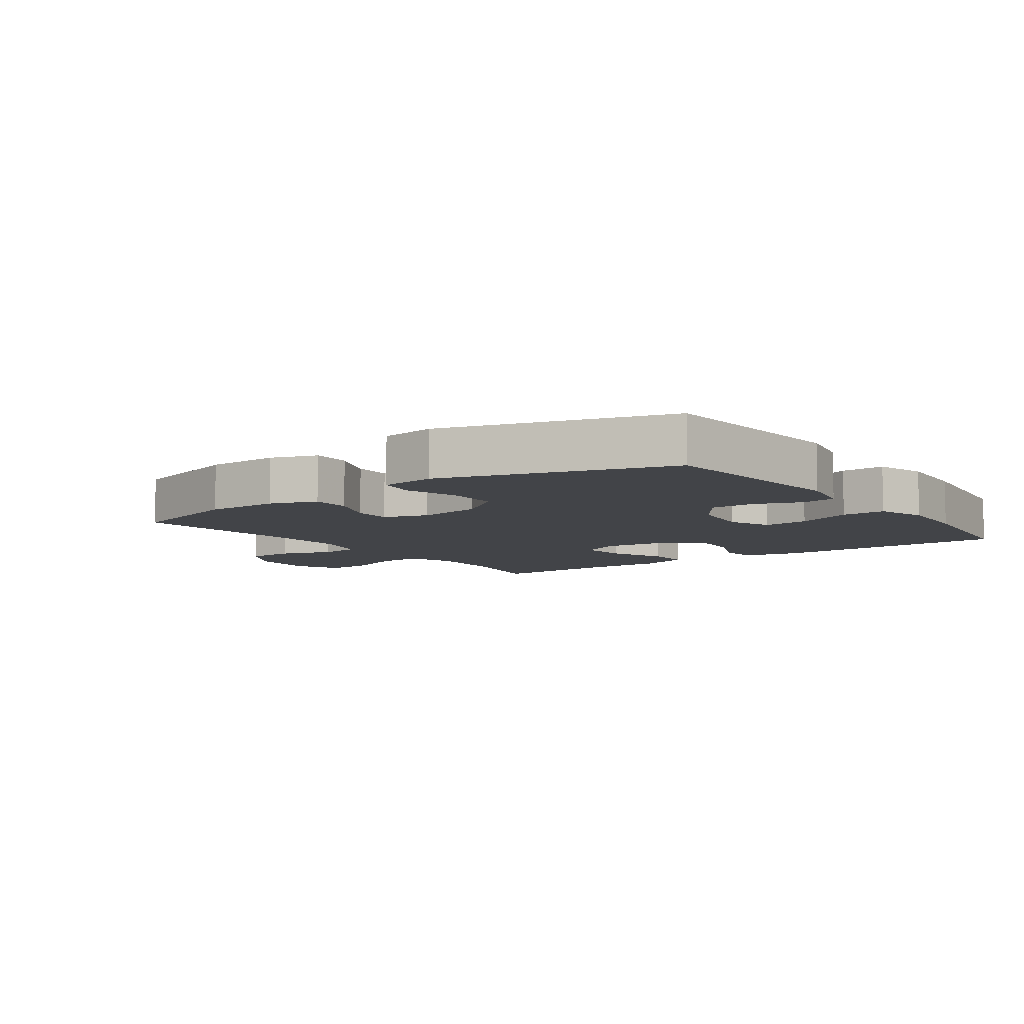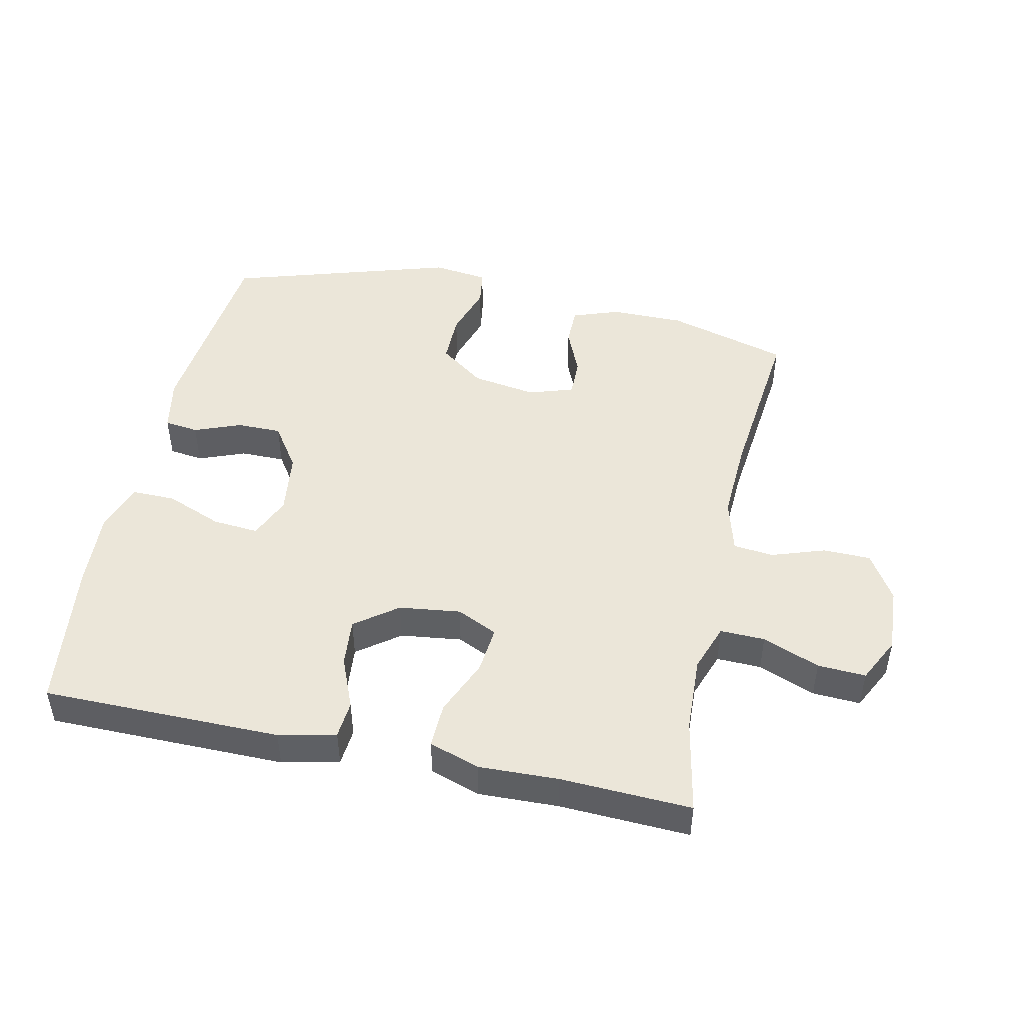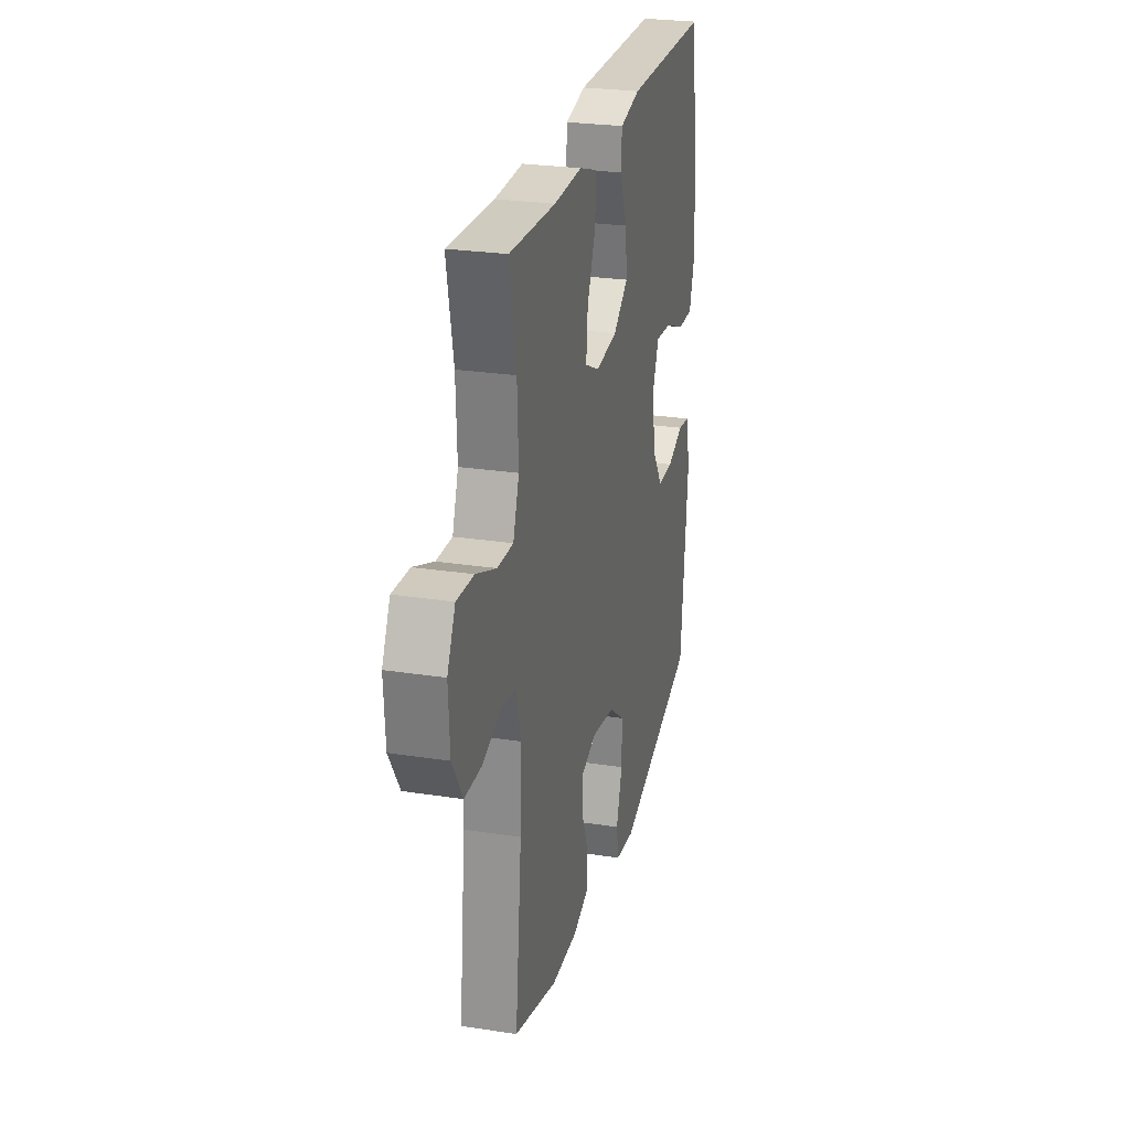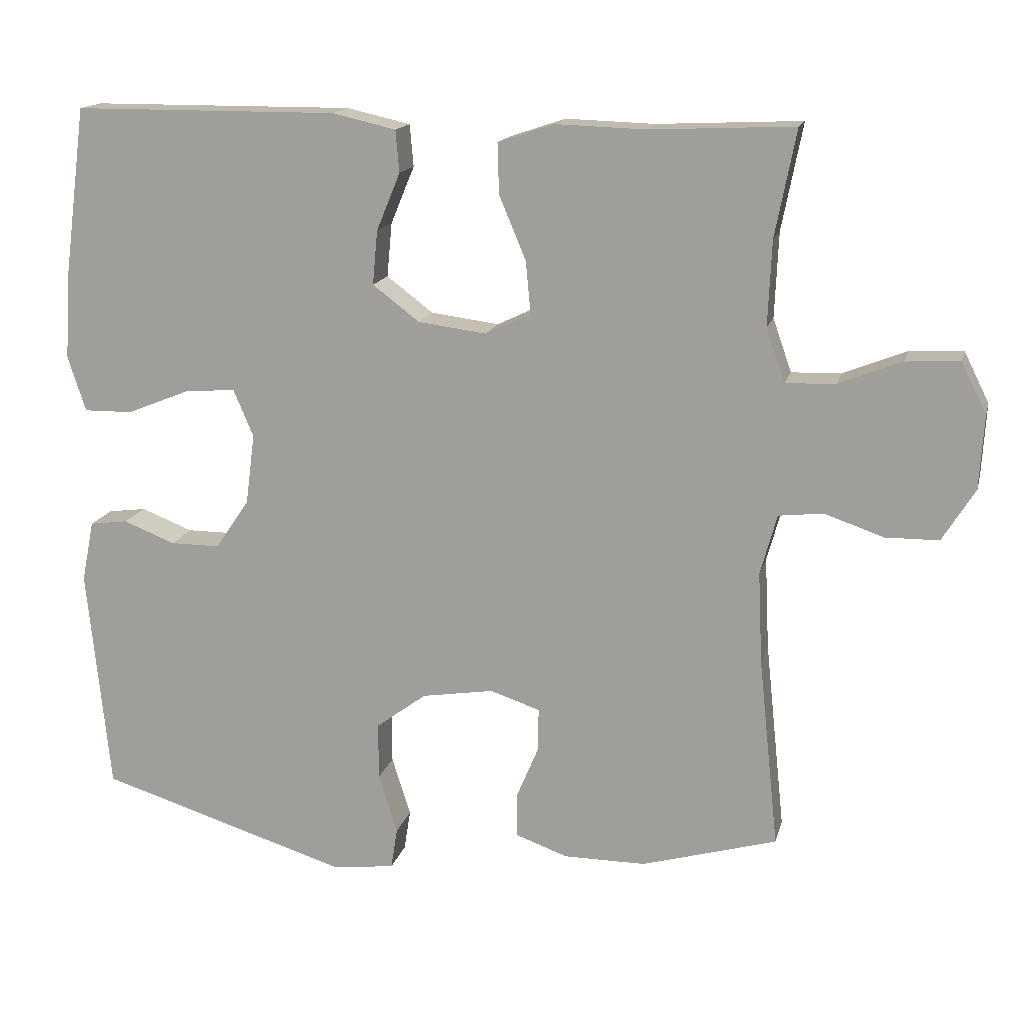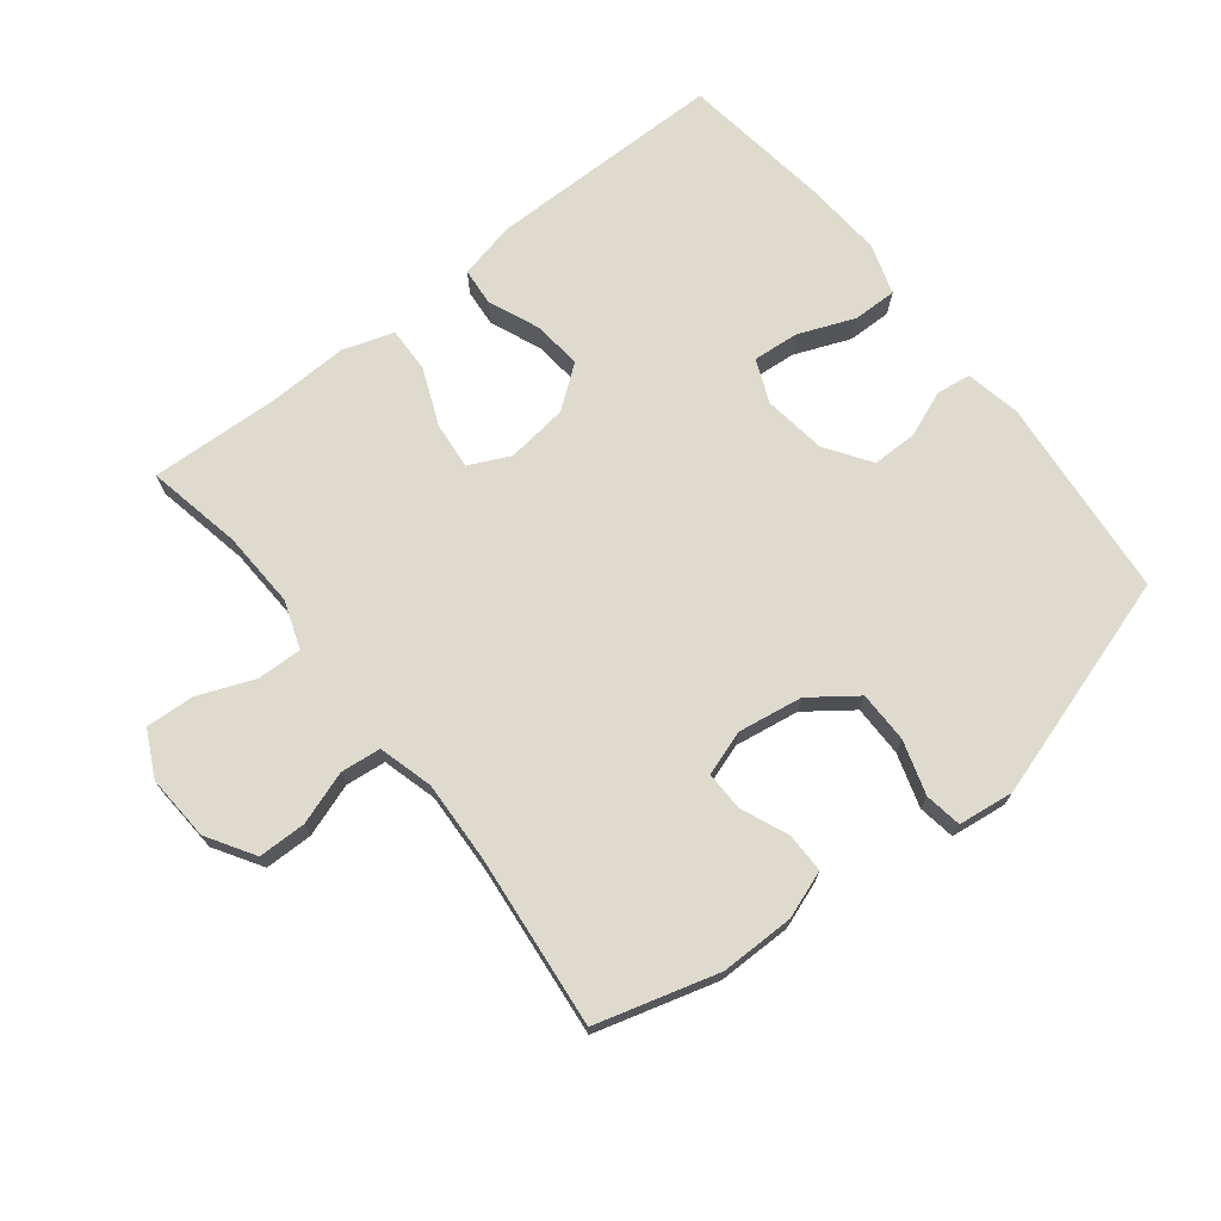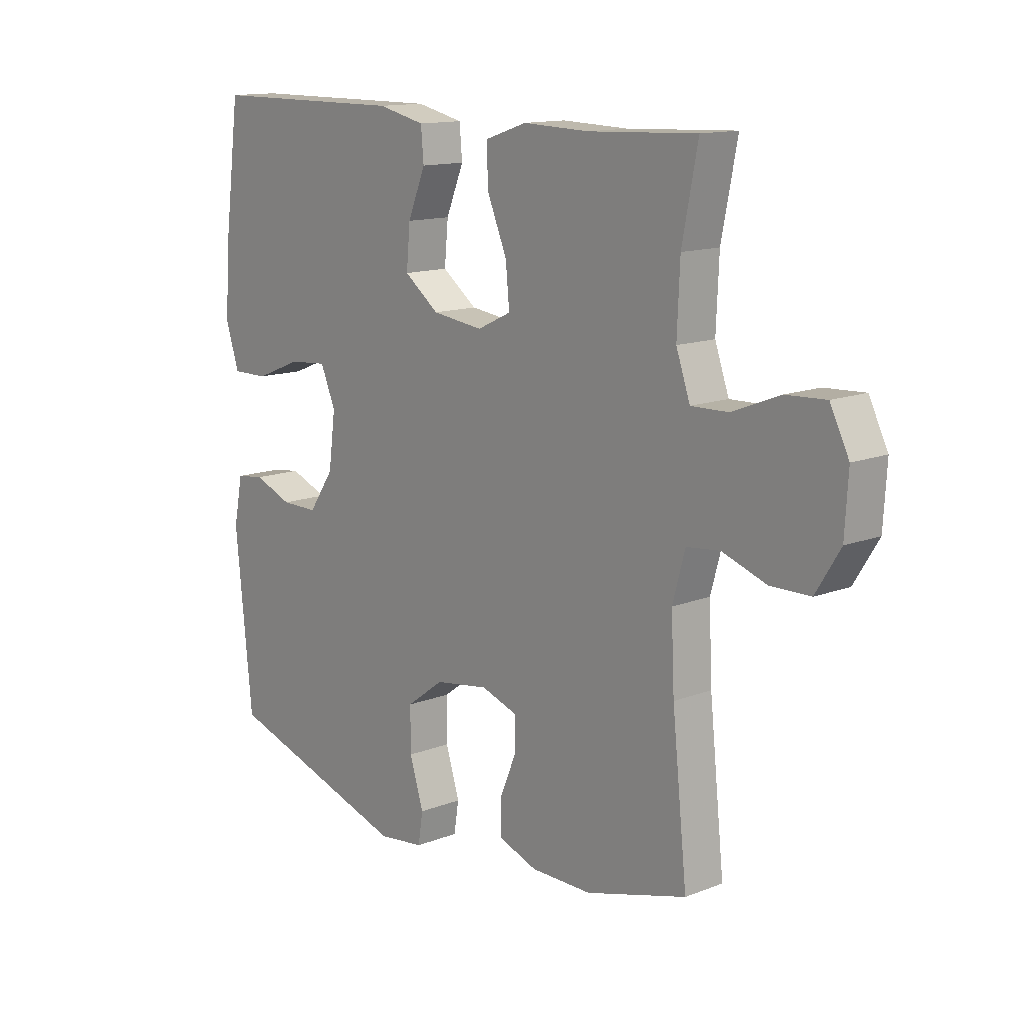
<metadata>
{"format":"obj","ext":"obj","renderer":"f3d","projection":"perspective","resolution":1024,"background":"white","views":[{"elev":-7.7,"azim":-144.1,"up":"+Y"},{"elev":47.0,"azim":12.2,"up":"+Y"},{"elev":26.1,"azim":103.8,"up":"+Z"},{"elev":15.5,"azim":13.6,"up":"+Z"},{"elev":71.2,"azim":141.7,"up":"+Y"},{"elev":13.6,"azim":49.1,"up":"+Z"}]}
</metadata>
<code>
v -0.5 0.07 0.5
v -0.132 0.07 0.502
v -0.044 0.07 0.482
v -0.039 0.07 0.424
v -0.072 0.07 0.344
v -0.079 0.07 0.269
v -0.014 0.07 0.22
v 0.081 0.07 0.208
v 0.144 0.07 0.238
v 0.137 0.07 0.311
v 0.1 0.07 0.399
v 0.098 0.07 0.469
v 0.176 0.07 0.495
v 0.299 0.07 0.491
v 0.5 0.07 0.5
v 0.471 0.07 0.352
v 0.466 0.07 0.234
v 0.492 0.07 0.16
v 0.561 0.07 0.162
v 0.649 0.07 0.197
v 0.723 0.07 0.201
v 0.758 0.07 0.131
v 0.752 0.07 0.029
v 0.707 0.07 -0.044
v 0.633 0.07 -0.045
v 0.551 0.07 -0.017
v 0.489 0.07 -0.024
v 0.466 0.07 -0.108
v 0.472 0.07 -0.235
v 0.5 0.07 -0.5
v 0.312 0.07 -0.554
v 0.198 0.07 -0.554
v 0.125 0.07 -0.528
v 0.125 0.07 -0.467
v 0.156 0.07 -0.393
v 0.157 0.07 -0.333
v 0.088 0.07 -0.31
v -0.012 0.07 -0.326
v -0.082 0.07 -0.378
v -0.082 0.07 -0.457
v -0.056 0.07 -0.54
v -0.065 0.07 -0.597
v -0.151 0.07 -0.608
v -0.5 0.07 -0.5
v -0.531 0.07 -0.187
v -0.514 0.07 -0.102
v -0.461 0.07 -0.095
v -0.389 0.07 -0.123
v -0.32 0.07 -0.123
v -0.273 0.07 -0.054
v -0.26 0.07 0.044
v -0.288 0.07 0.11
v -0.359 0.07 0.104
v -0.446 0.07 0.069
v -0.514 0.07 0.068
v -0.539 0.07 0.145
v -0.531 0.07 0.266
v -0.5 0 0.5
v -0.132 0 0.502
v -0.044 0 0.482
v -0.039 0 0.424
v -0.072 0 0.344
v -0.079 0 0.269
v -0.014 0 0.22
v 0.081 0 0.208
v 0.144 0 0.238
v 0.137 0 0.311
v 0.1 0 0.399
v 0.098 0 0.469
v 0.176 0 0.495
v 0.299 0 0.491
v 0.5 0 0.5
v 0.471 0 0.352
v 0.466 0 0.234
v 0.492 0 0.16
v 0.561 0 0.162
v 0.649 0 0.197
v 0.723 0 0.201
v 0.758 0 0.131
v 0.752 0 0.029
v 0.707 0 -0.044
v 0.633 0 -0.045
v 0.551 0 -0.017
v 0.489 0 -0.024
v 0.466 0 -0.108
v 0.472 0 -0.235
v 0.5 0 -0.5
v 0.312 0 -0.554
v 0.198 0 -0.554
v 0.125 0 -0.528
v 0.125 0 -0.467
v 0.156 0 -0.393
v 0.157 0 -0.333
v 0.088 0 -0.31
v -0.012 0 -0.326
v -0.082 0 -0.378
v -0.082 0 -0.457
v -0.056 0 -0.54
v -0.065 0 -0.597
v -0.151 0 -0.608
v -0.5 0 -0.5
v -0.531 0 -0.187
v -0.514 0 -0.102
v -0.461 0 -0.095
v -0.389 0 -0.123
v -0.32 0 -0.123
v -0.273 0 -0.054
v -0.26 0 0.044
v -0.288 0 0.11
v -0.359 0 0.104
v -0.446 0 0.069
v -0.514 0 0.068
v -0.539 0 0.145
v -0.531 0 0.266
f 53 54 55 56
f 52 53 56 57
f 45 46 47 48
f 45 48 49
f 44 45 49
f 43 44 49 50
f 40 41 42 43
f 39 40 43 50
f 32 33 34 35
f 32 35 36
f 29 30 31 32
f 28 29 32 36
f 27 28 36 37
f 23 24 25 26
f 23 26 27
f 22 23 27
f 19 20 21 22
f 18 19 22 27
f 17 18 27 37
f 14 15 16
f 10 11 12 13
f 9 10 13 14
f 2 3 4 5
f 2 5 6
f 52 57 1 2
f 51 52 2 6
f 38 39 50 51
f 38 51 6 7
f 37 38 7 8
f 17 37 8 9
f 9 14 16 17
f 113 112 111 110
f 114 113 110 109
f 105 104 103 102
f 106 105 102
f 106 102 101
f 107 106 101 100
f 100 99 98 97
f 107 100 97 96
f 92 91 90 89
f 93 92 89
f 89 88 87 86
f 93 89 86 85
f 94 93 85 84
f 83 82 81 80
f 84 83 80
f 84 80 79
f 79 78 77 76
f 84 79 76 75
f 94 84 75 74
f 73 72 71
f 70 69 68 67
f 71 70 67 66
f 62 61 60 59
f 63 62 59
f 59 58 114 109
f 63 59 109 108
f 108 107 96 95
f 64 63 108 95
f 65 64 95 94
f 66 65 94 74
f 74 73 71 66
f 1 58 59 2
f 2 59 60 3
f 3 60 61 4
f 4 61 62 5
f 5 62 63 6
f 6 63 64 7
f 7 64 65 8
f 8 65 66 9
f 9 66 67 10
f 10 67 68 11
f 11 68 69 12
f 12 69 70 13
f 13 70 71 14
f 14 71 72 15
f 15 72 73 16
f 16 73 74 17
f 17 74 75 18
f 18 75 76 19
f 19 76 77 20
f 20 77 78 21
f 21 78 79 22
f 22 79 80 23
f 23 80 81 24
f 24 81 82 25
f 25 82 83 26
f 26 83 84 27
f 27 84 85 28
f 28 85 86 29
f 29 86 87 30
f 30 87 88 31
f 31 88 89 32
f 32 89 90 33
f 33 90 91 34
f 34 91 92 35
f 35 92 93 36
f 36 93 94 37
f 37 94 95 38
f 38 95 96 39
f 39 96 97 40
f 40 97 98 41
f 41 98 99 42
f 42 99 100 43
f 43 100 101 44
f 44 101 102 45
f 45 102 103 46
f 46 103 104 47
f 47 104 105 48
f 48 105 106 49
f 49 106 107 50
f 50 107 108 51
f 51 108 109 52
f 52 109 110 53
f 53 110 111 54
f 54 111 112 55
f 55 112 113 56
f 56 113 114 57
f 57 114 58 1

</code>
